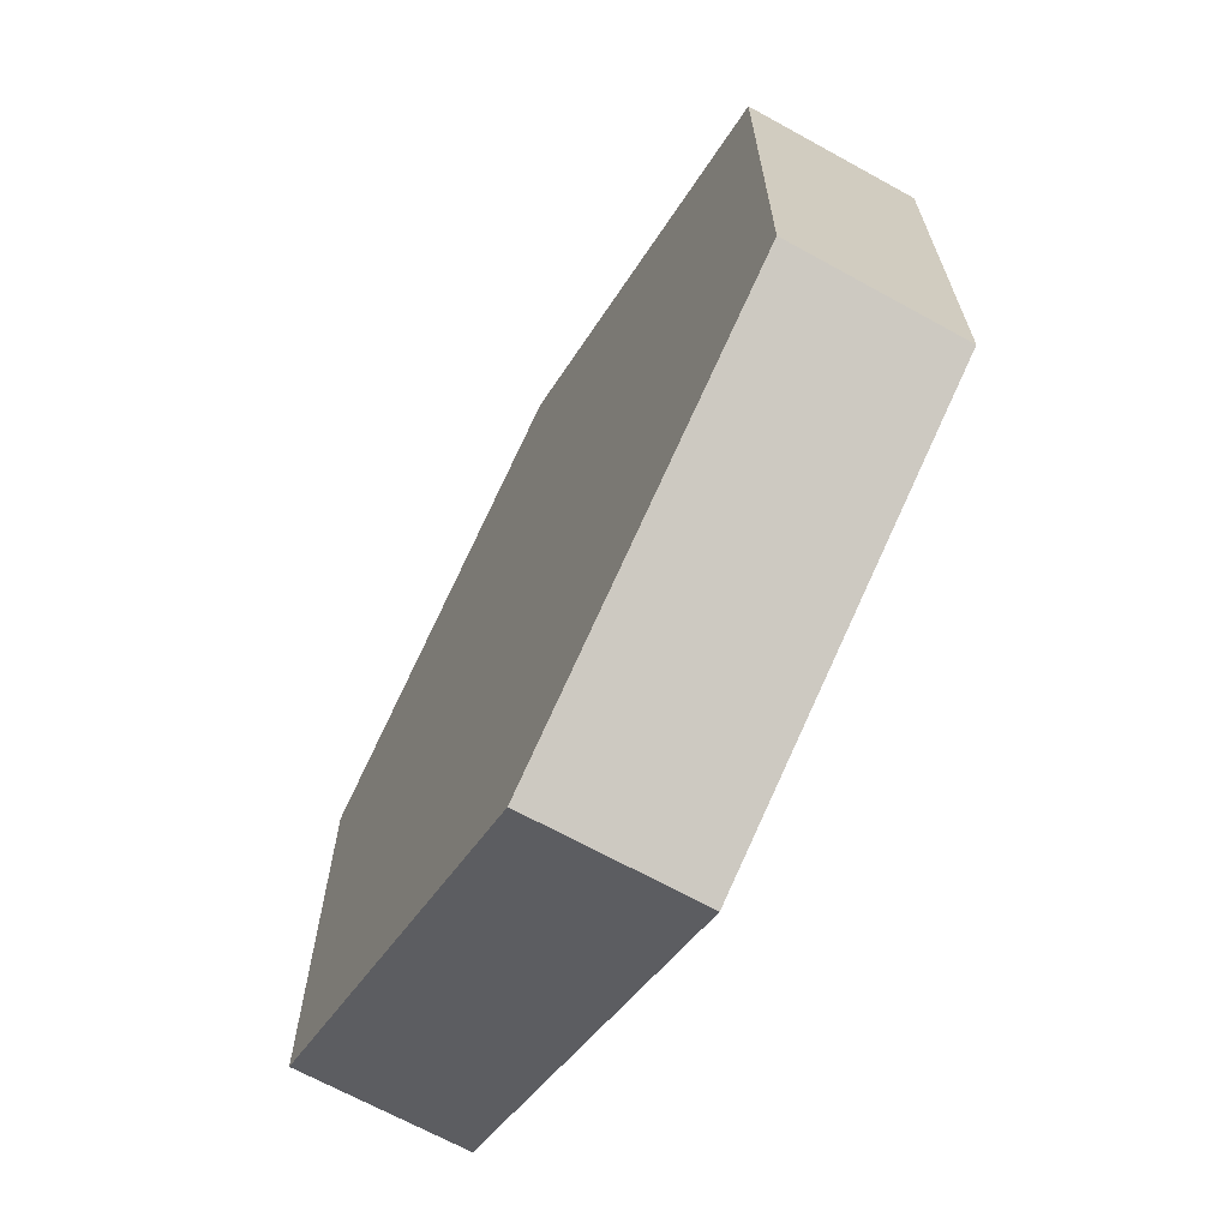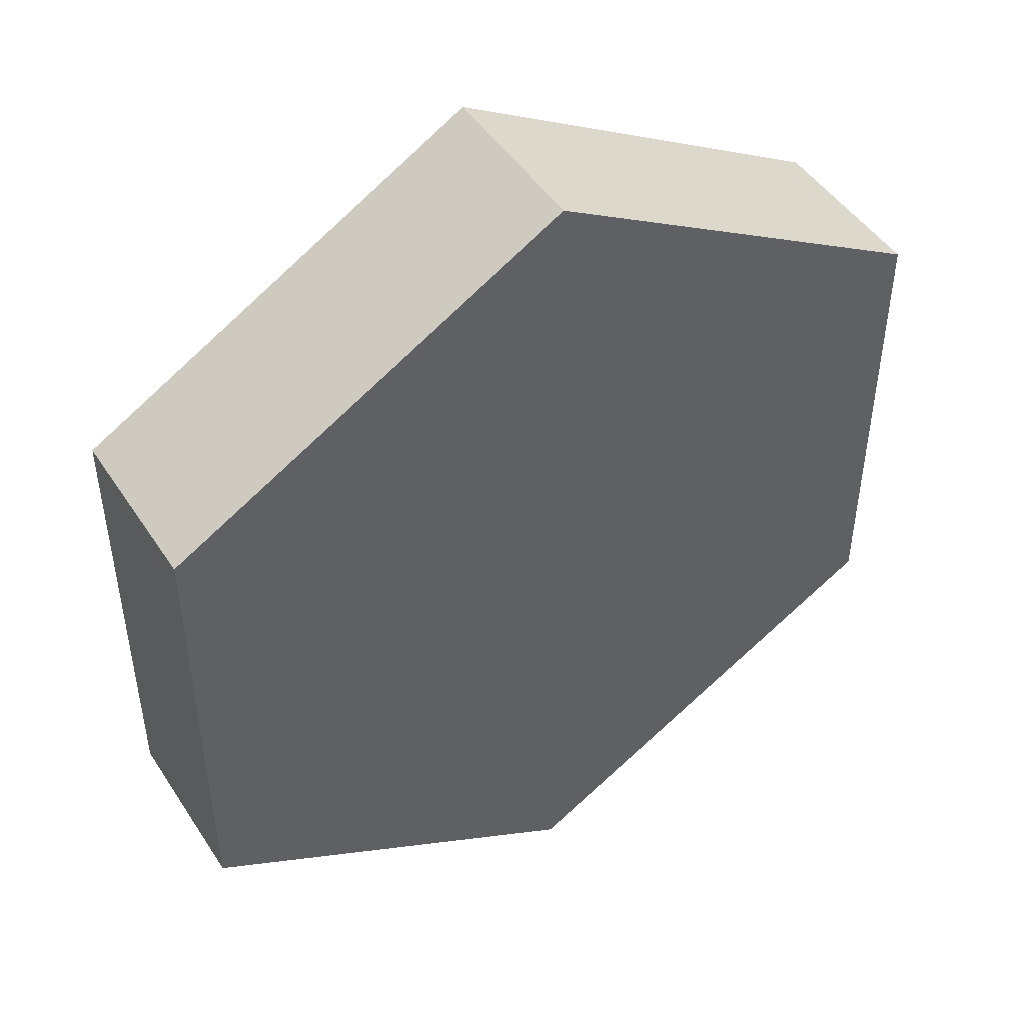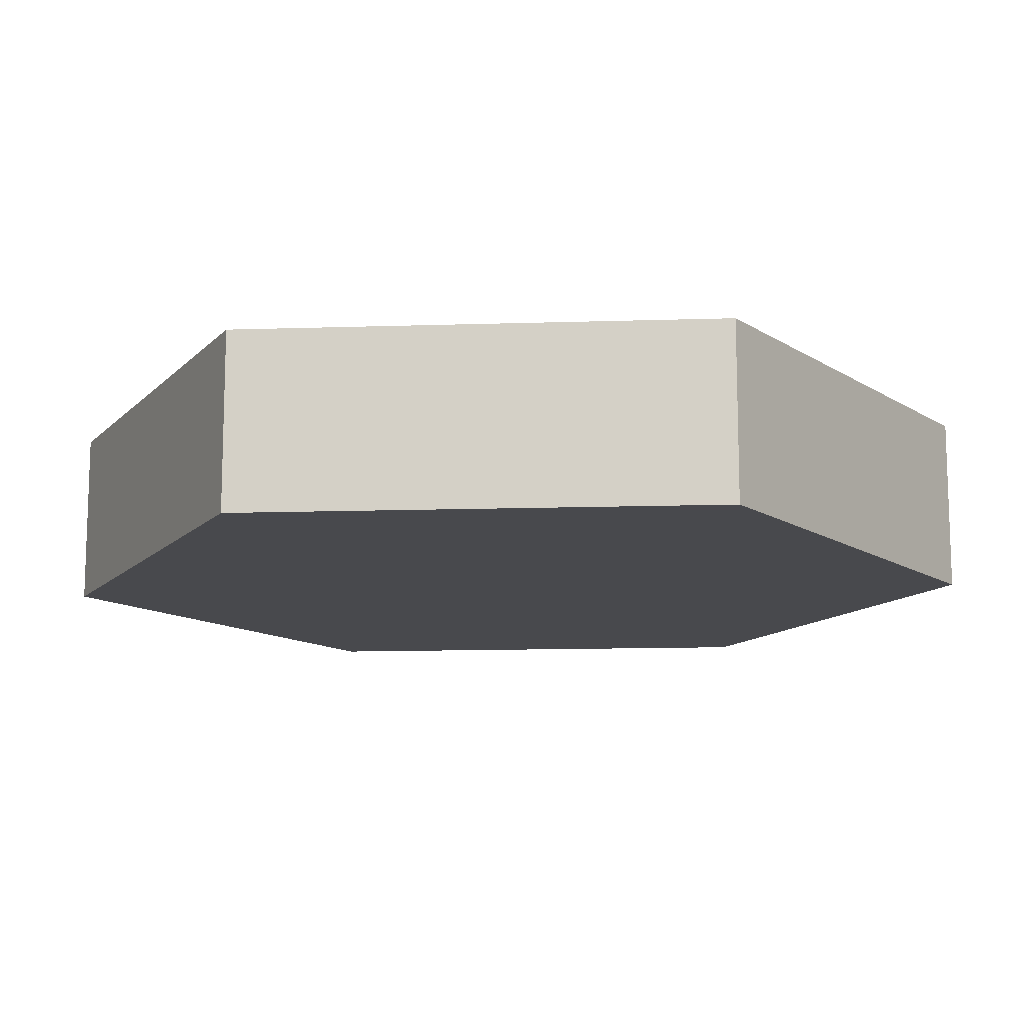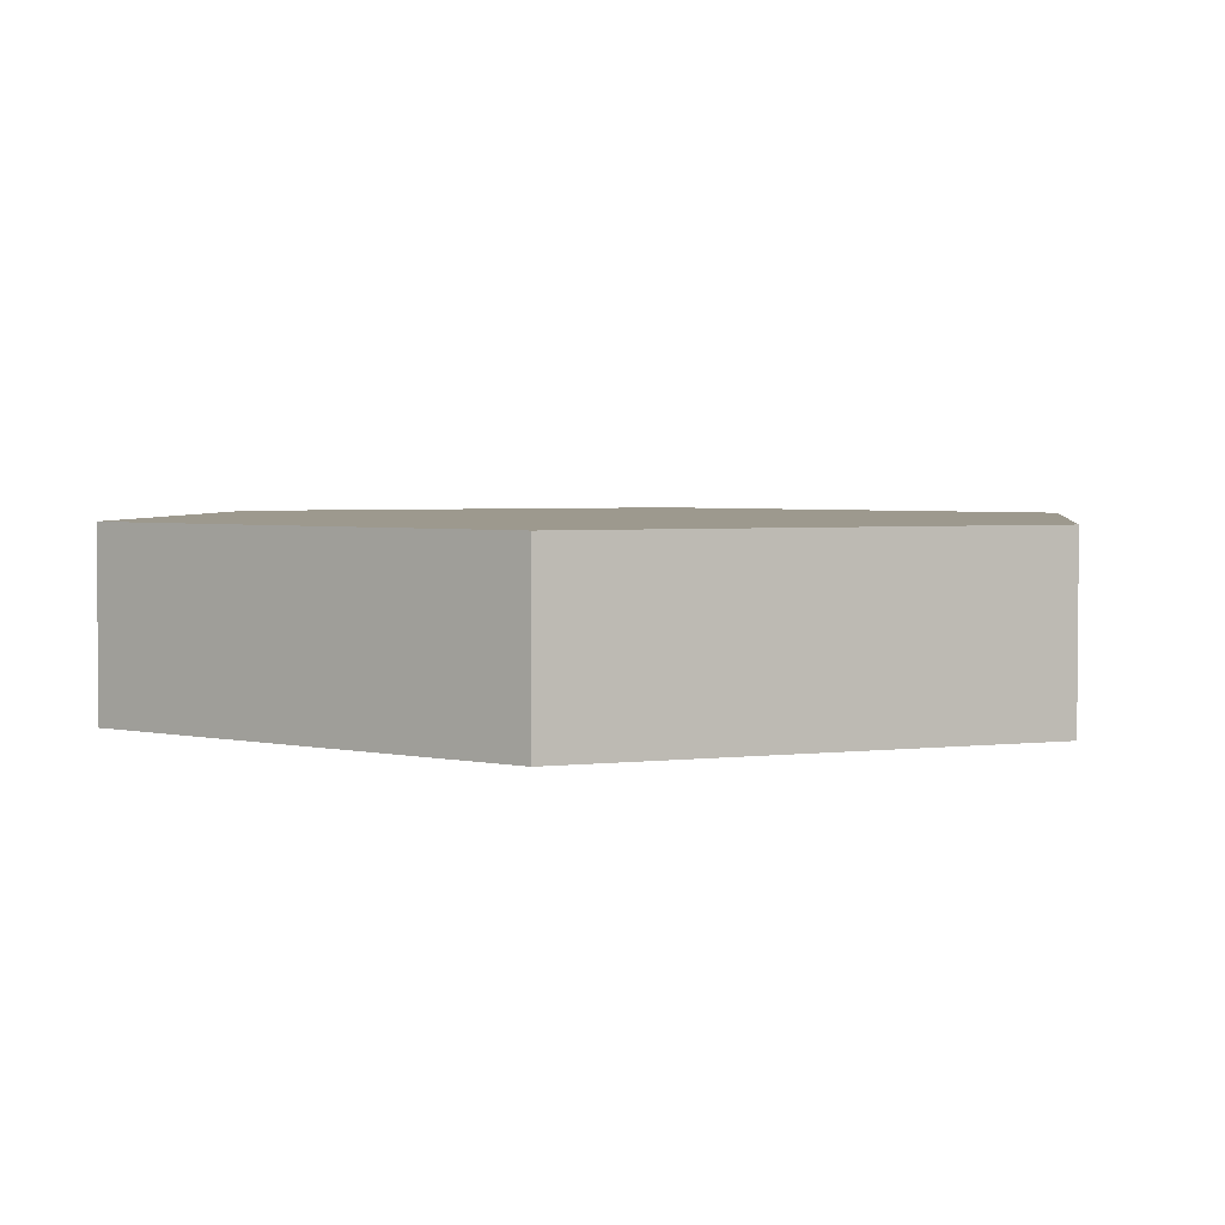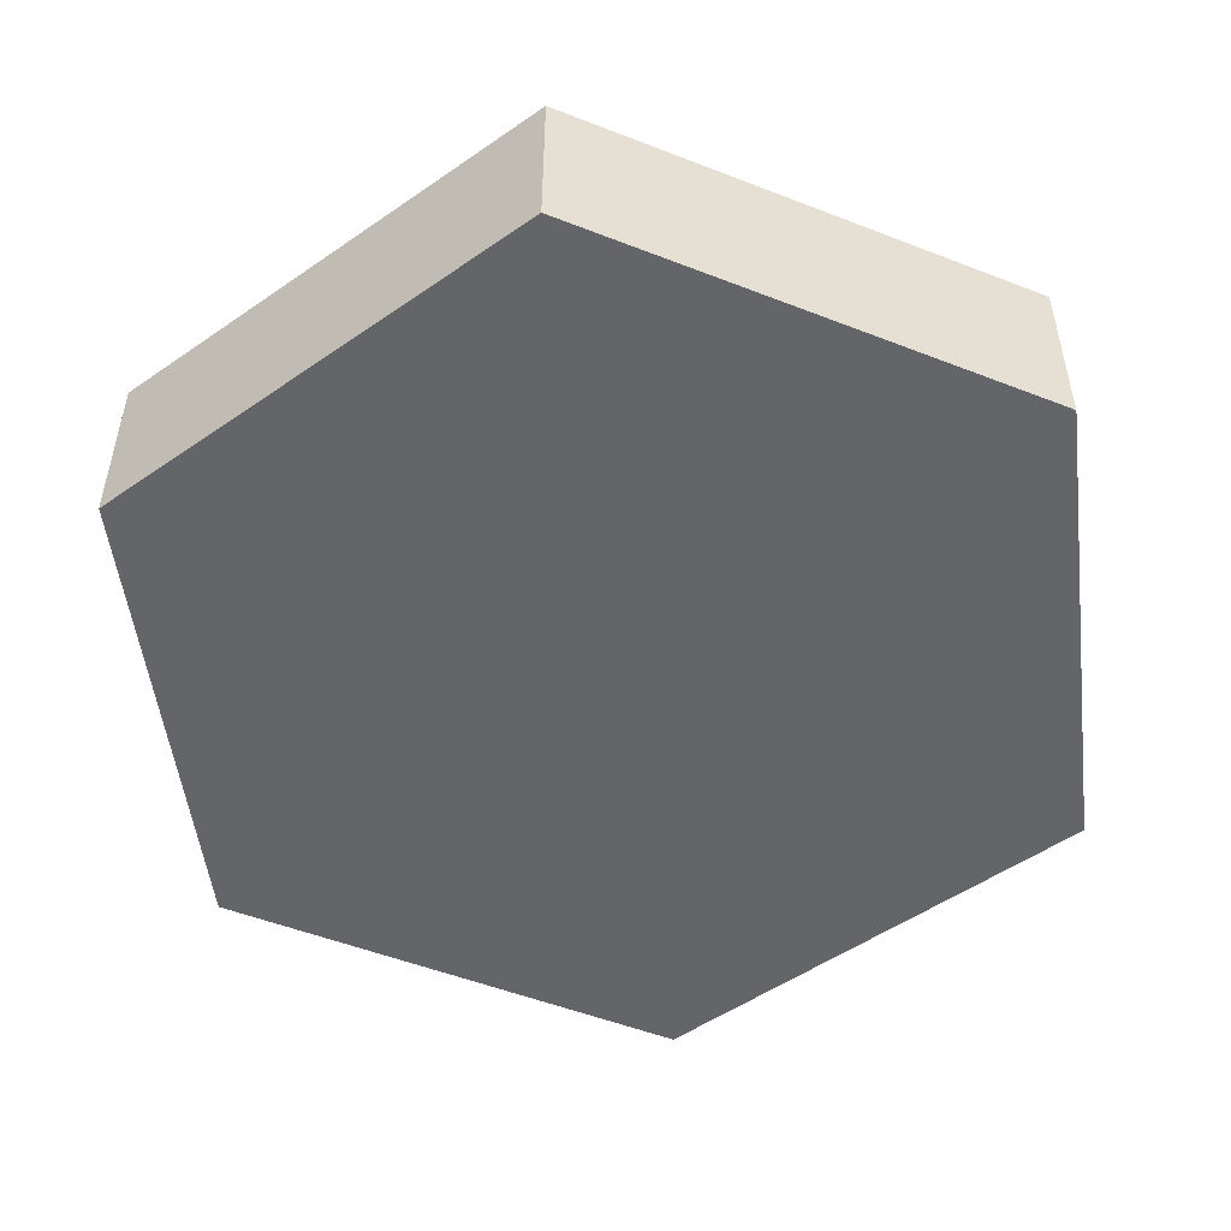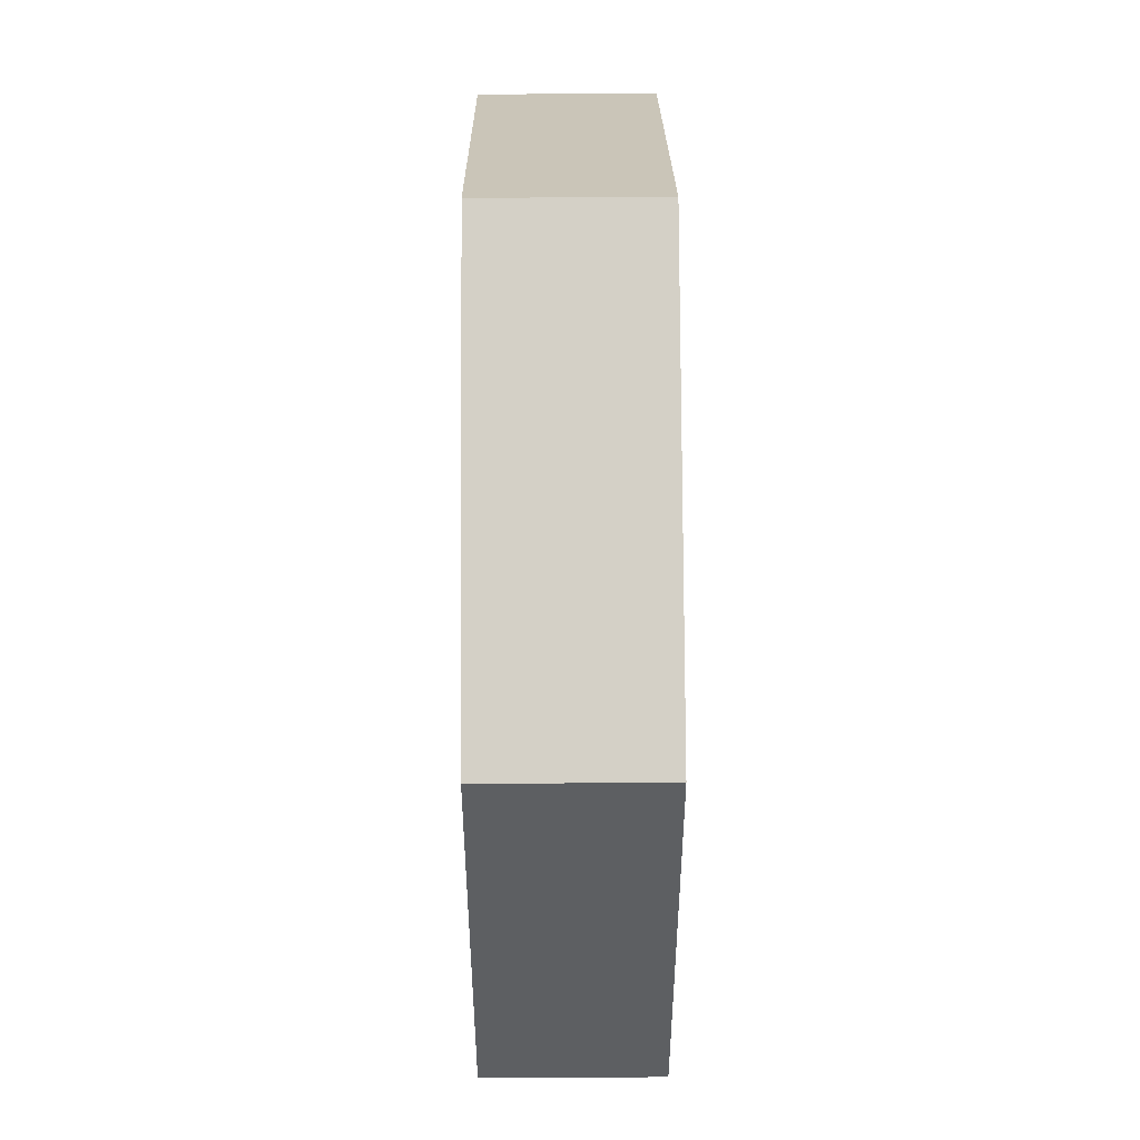
<metadata>
{"format":"obj","ext":"obj","renderer":"f3d","projection":"perspective","resolution":1024,"background":"white","views":[{"elev":-68.0,"azim":-118.9,"up":"+Z"},{"elev":47.2,"azim":-31.6,"up":"+Z"},{"elev":-12.5,"azim":-85.7,"up":"+Y"},{"elev":3.3,"azim":-52.7,"up":"+Y"},{"elev":-51.5,"azim":67.0,"up":"+Y"},{"elev":50.5,"azim":-90.4,"up":"+Z"}]}
</metadata>
<code>
g cyl_6
v -0 -0.5 2.7
v -0 0.5 2.7
v 2.338 0.5 1.35
v 2.338 -0.5 1.35
v 2.338 0.5 -1.35
v 2.338 -0.5 -1.35
v 0 0.5 -2.7
v 0 -0.5 -2.7
v -2.338 0.5 -1.35
v -2.338 -0.5 -1.35
v -2.338 0.5 1.35
v -2.338 -0.5 1.35
f 4 3 2 1
f 6 5 3 4
f 8 7 5 6
f 10 9 7 8
f 12 11 9 10
f 1 2 11 12
f 6 10 8
f 7 9 5
f 4 10 6
f 5 9 3
f 4 12 10
f 9 11 3
f 4 1 12
f 11 2 3

</code>
